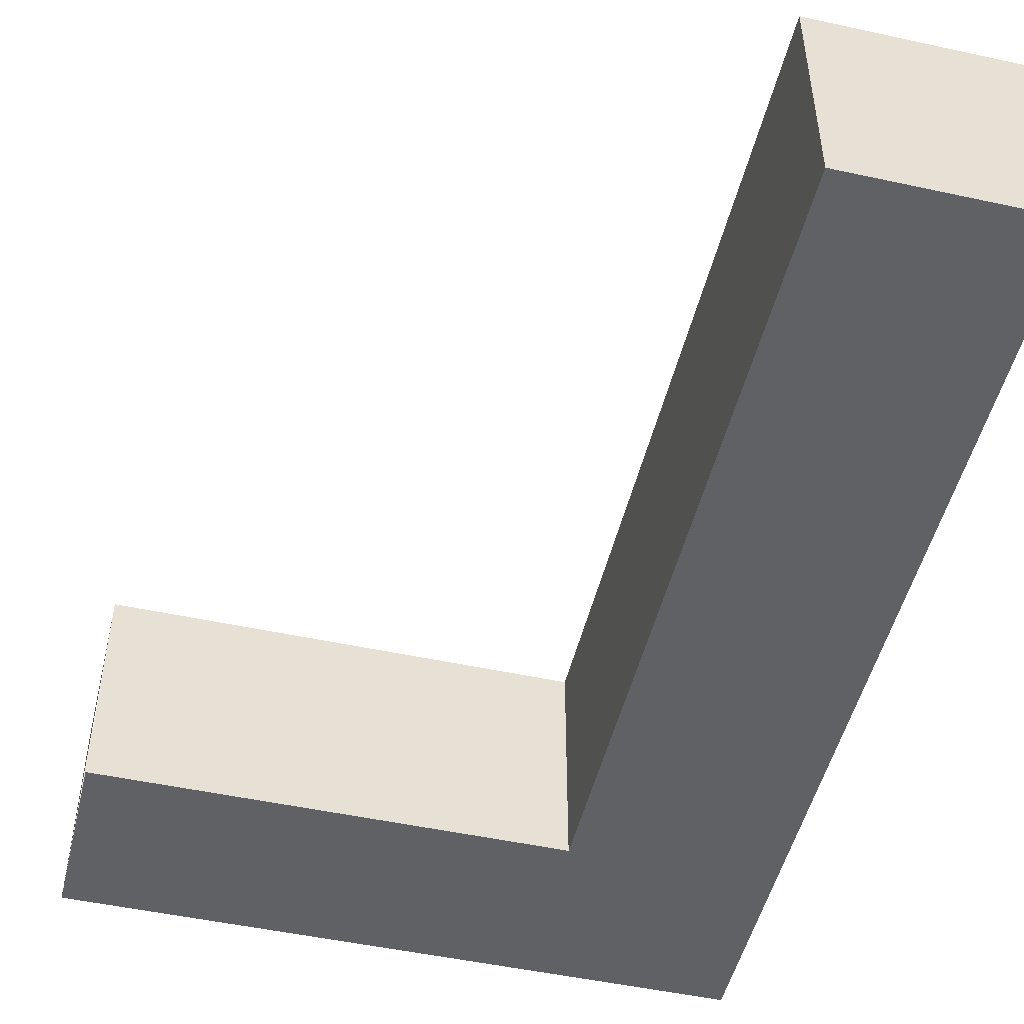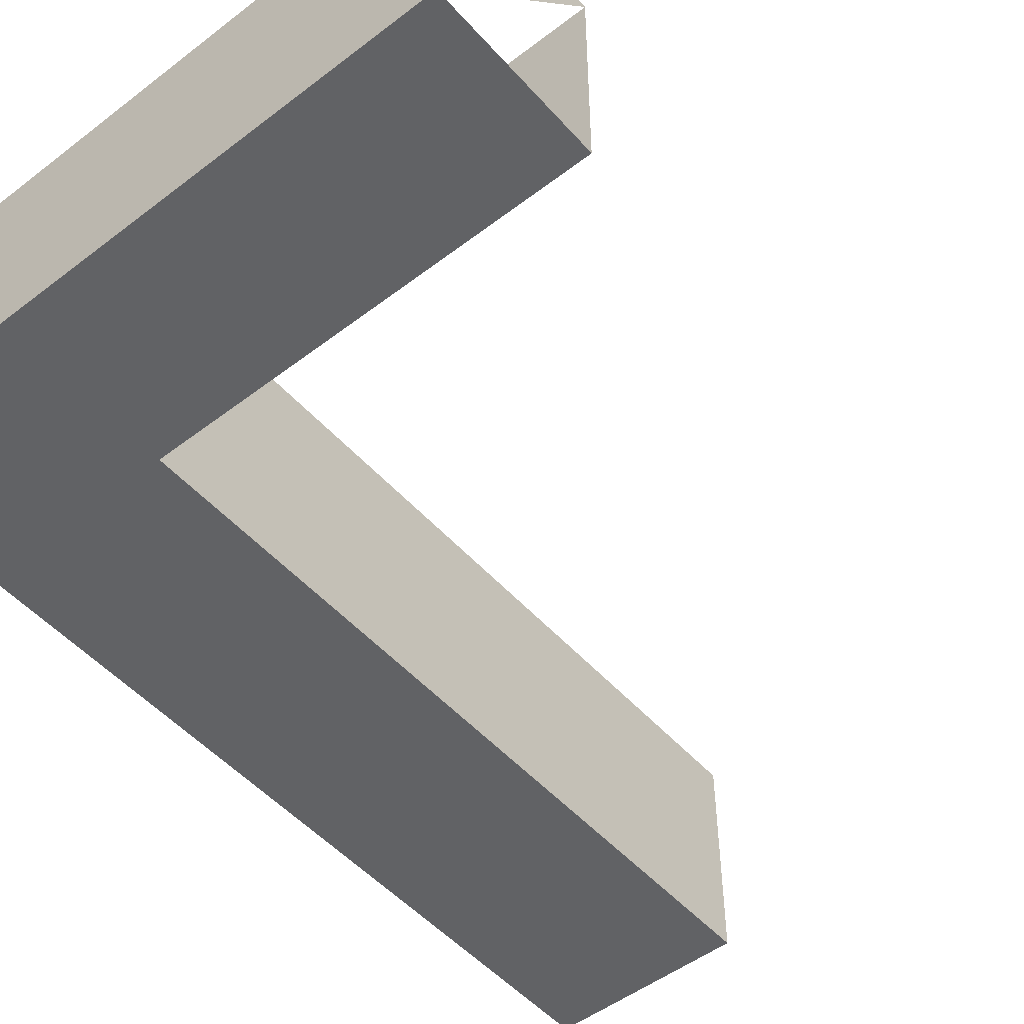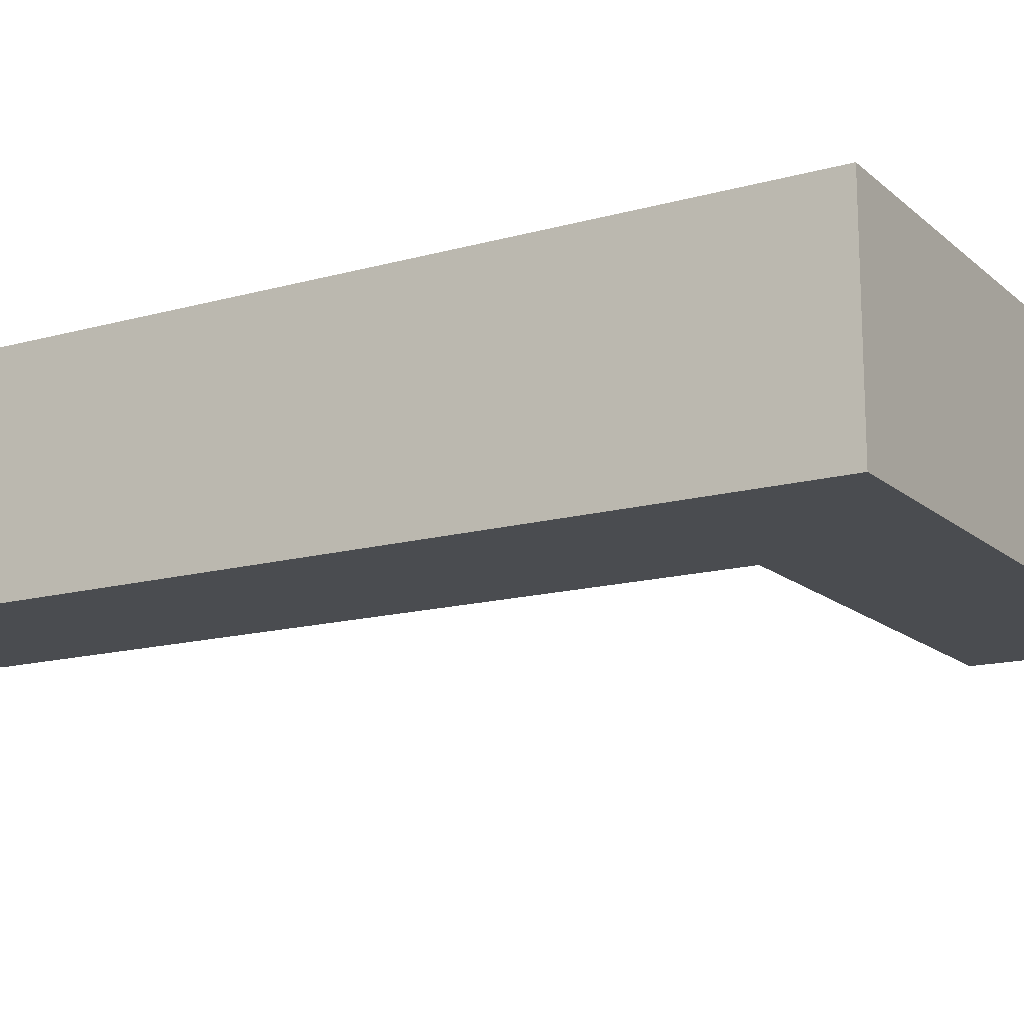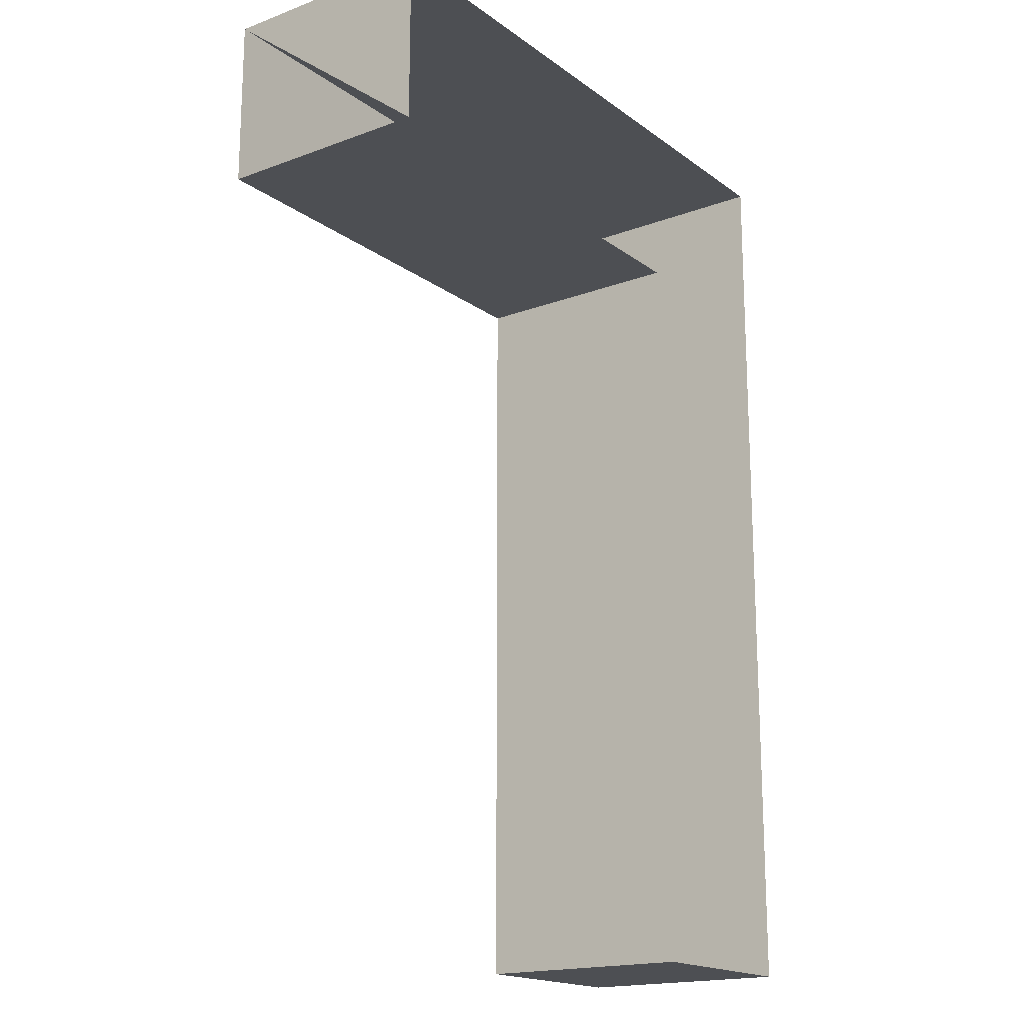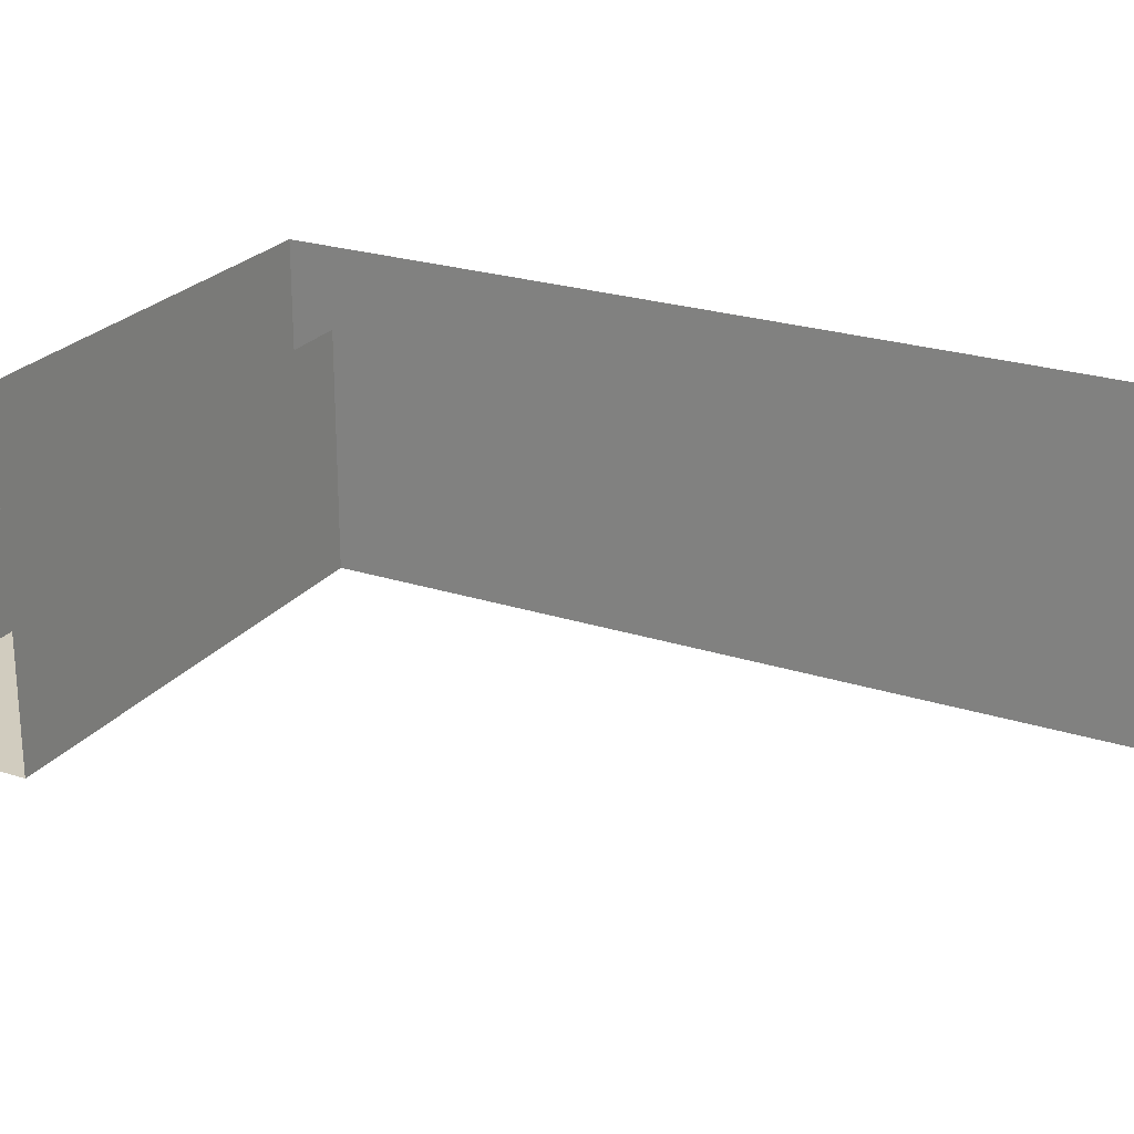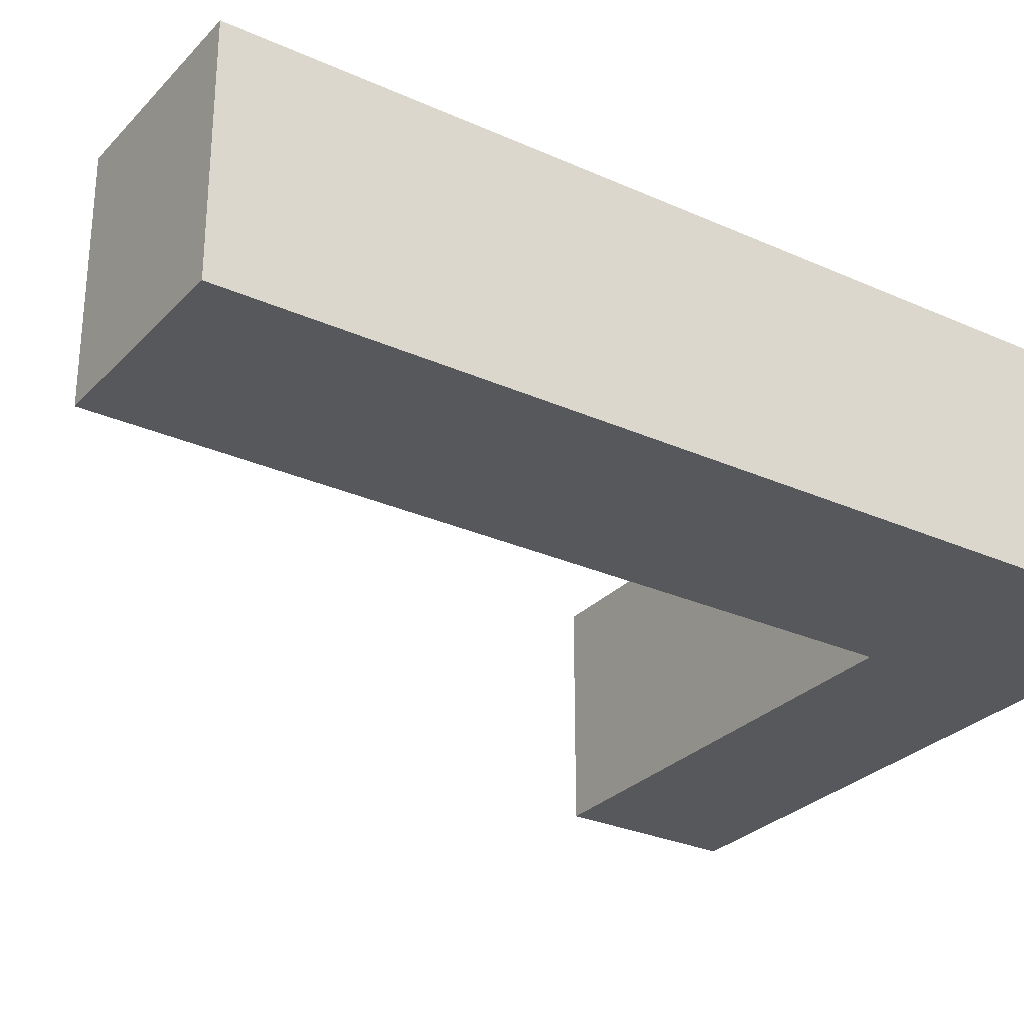
<metadata>
{"format":"obj","ext":"obj","renderer":"f3d","projection":"perspective","resolution":1024,"background":"white","views":[{"elev":-49.7,"azim":166.5,"up":"+Y"},{"elev":-50.6,"azim":39.9,"up":"+Y"},{"elev":-15.1,"azim":-59.3,"up":"+Y"},{"elev":-17.8,"azim":126.0,"up":"+Z"},{"elev":24.0,"azim":118.2,"up":"+Y"},{"elev":-28.7,"azim":-123.9,"up":"+Y"}]}
</metadata>
<code>
o #ID37
v -0.2453 0.02099 0.04901
v -0.2453 0.01711 0.04901
v -0.2376 0.01711 0.04901
v -0.2376 0.01711 0.04901
v -0.2453 0.01711 0.04901
v -0.2453 0.02099 0.04901
v -0.2376 0.02099 0.04901
v -0.2376 0.02099 0.04901
v -0.2453 0.02099 0.03576
v -0.2453 0.01711 0.04901
v -0.2453 0.02099 0.04901
v -0.2453 0.02099 0.04901
v -0.2453 0.01711 0.04901
v -0.2453 0.02099 0.03576
v -0.2376 0.01711 0.04901
v -0.2453 0.01711 0.04901
v -0.2376 0.01711 0.05203
v -0.2376 0.01711 0.05203
v -0.2453 0.01711 0.04901
v -0.2376 0.01711 0.04901
v -0.2453 0.01711 0.03576
v -0.2453 0.01711 0.03576
v -0.2488 0.01711 0.05203
v -0.2488 0.01711 0.05203
v -0.2488 0.02099 0.03576
v -0.2453 0.01711 0.03576
v -0.2453 0.02099 0.03576
v -0.2453 0.02099 0.03576
v -0.2453 0.01711 0.03576
v -0.2488 0.02099 0.03576
v -0.2453 0.01711 0.03576
v -0.2488 0.01711 0.03576
v -0.2488 0.01711 0.03576
v -0.2453 0.01711 0.03576
v -0.2376 0.02099 0.05203
v -0.2376 0.01711 0.05203
v -0.2488 0.01711 0.05203
v -0.2488 0.01711 0.05203
v -0.2376 0.01711 0.05203
v -0.2376 0.02099 0.05203
v -0.2488 0.01711 0.03576
v -0.2488 0.01711 0.03576
v -0.2488 0.01711 0.03576
v -0.2488 0.02099 0.05203
v -0.2488 0.01711 0.05203
v -0.2488 0.01711 0.05203
v -0.2488 0.02099 0.05203
v -0.2488 0.01711 0.03576
v -0.2488 0.02099 0.05203
v -0.2488 0.02099 0.05203
v -0.2376 0.02099 0.04901
v -0.2376 0.01711 0.05203
v -0.2376 0.02099 0.05203
v -0.2376 0.02099 0.05203
v -0.2376 0.01711 0.05203
v -0.2376 0.02099 0.04901
v -0.2488 0.02099 0.03576
v -0.2488 0.02099 0.03576
f 1 2 3
f 4 5 6
f 1 3 7
f 8 4 6
f 9 10 11
f 12 13 14
f 15 16 17
f 18 19 20
f 21 10 9
f 14 13 22
f 17 16 23
f 24 19 18
f 25 26 27
f 28 29 30
f 31 32 16
f 19 33 34
f 16 32 23
f 24 33 19
f 35 36 37
f 38 39 40
f 25 41 26
f 29 42 30
f 43 44 45
f 46 47 48
f 35 37 49
f 50 38 40
f 51 52 53
f 54 55 56
f 57 44 43
f 48 47 58

</code>
